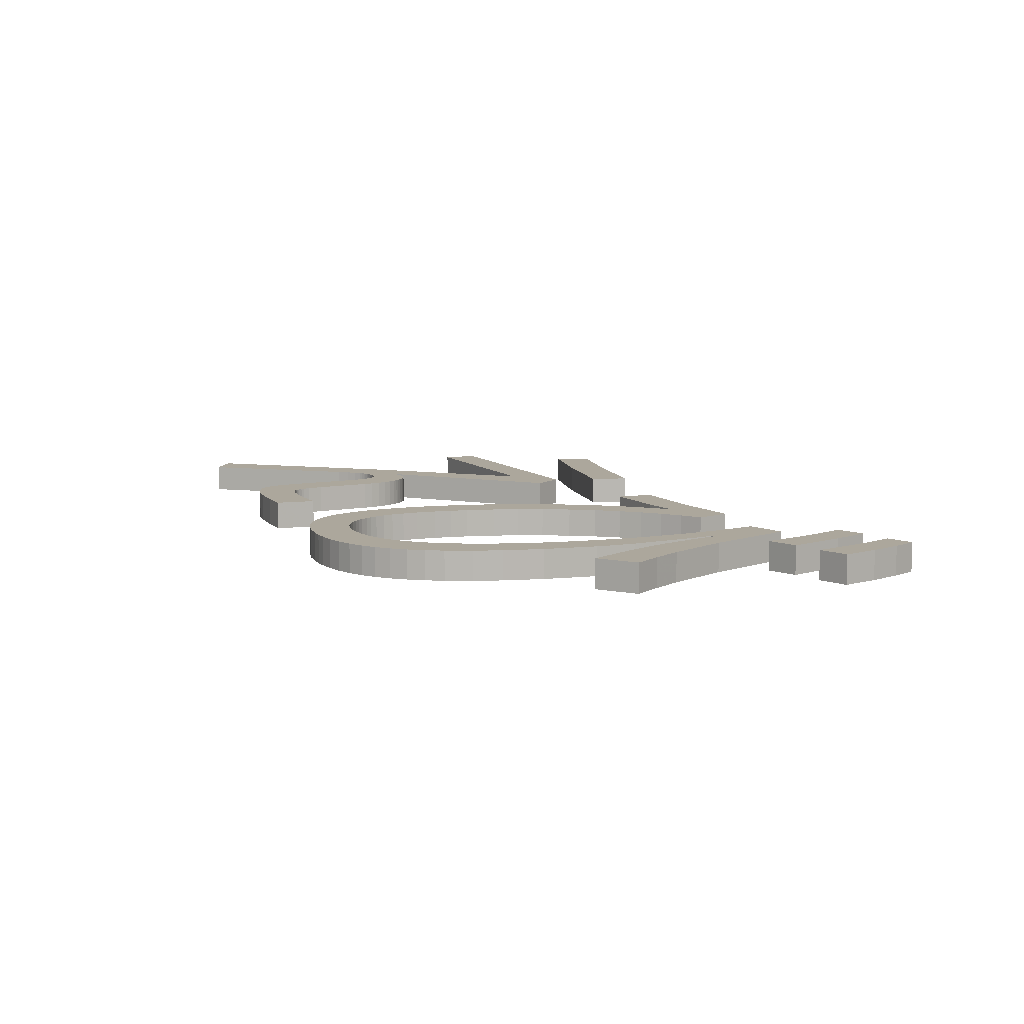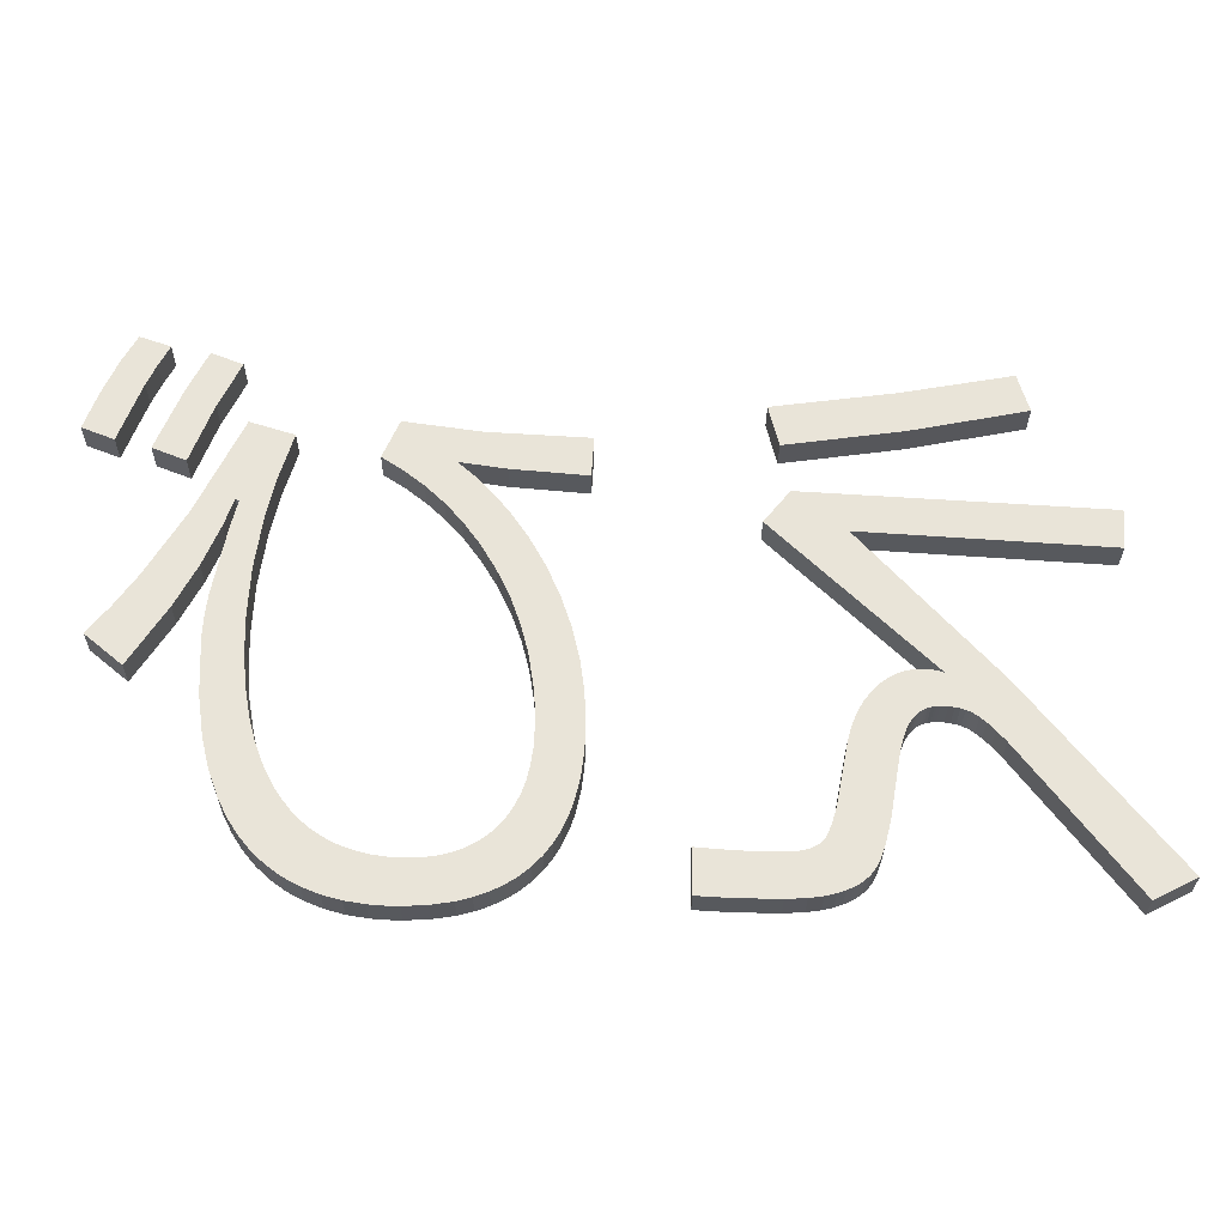
<metadata>
{"format":"obj","ext":"obj","renderer":"f3d","projection":"perspective","resolution":1024,"background":"white","views":[{"elev":8.3,"azim":70.7,"up":"+Z"},{"elev":-29.2,"azim":179.6,"up":"+Y"}]}
</metadata>
<code>
v -6.035 8.11 0
v -4.241 7.787 0
v -2.295 7.529 0
v -2.456 6.851 0
v -4.353 7.113 0
v -6.216 7.48 0
v -7.417 5.752 0
v -2.588 6.06 0
v -2.168 5.532 0
v -4.648 3.071 0
v -4.583 3.094 0
v -4.514 3.112 0
v -4.436 3.124 0
v -4.382 3.128 0
v -4.326 3.13 0
v -4.24 3.126 0
v -4.155 3.114 0
v -4.073 3.095 0
v -3.994 3.067 0
v -3.917 3.032 0
v -3.843 2.989 0
v -3.771 2.938 0
v -3.688 2.867 0
v -3.634 2.813 0
v -3.569 2.739 0
v -3.484 2.622 0
v -3.408 2.493 0
v -3.342 2.355 0
v -3.281 2.186 0
v -3.236 2.025 0
v -3.198 1.831 0
v -3.04 1.025 0
v -2.964 0.7651 0
v -2.915 0.6421 0
v -2.887 0.5865 0
v -2.852 0.5322 0
v -2.834 0.5101 0
v -2.806 0.4826 0
v -2.775 0.4577 0
v -2.74 0.4351 0
v -2.702 0.415 0
v -2.648 0.3933 0
v -2.576 0.3723 0
v -2.482 0.3547 0
v -2.391 0.3455 0
v -2.275 0.3418 0
v -1.655 0.3589 0
v -1.055 0.4102 0
v -1.055 -0.2979 0
v -1.606 -0.3308 0
v -2.275 -0.3418 0
v -2.595 -0.3277 0
v -2.815 -0.2973 0
v -2.982 -0.2577 0
v -3.108 -0.2151 0
v -3.22 -0.1638 0
v -3.3 -0.1165 0
v -3.372 -0.06367 0
v -3.436 -0.005266 0
v -3.478 0.04219 0
v -3.516 0.09277 0
v -3.556 0.1604 0
v -3.603 0.26 0
v -3.663 0.4244 0
v -3.767 0.8296 0
v -3.867 1.401 0
v -3.951 1.857 0
v -4.015 2.084 0
v -4.064 2.21 0
v -4.087 2.257 0
v -4.111 2.3 0
v -4.15 2.356 0
v -4.184 2.397 0
v -4.222 2.434 0
v -4.262 2.465 0
v -4.296 2.487 0
v -4.331 2.505 0
v -4.369 2.52 0
v -4.418 2.534 0
v -4.469 2.544 0
v -4.501 2.547 0
v -4.546 2.549 0
v -4.655 2.544 0
v -4.747 2.531 0
v -4.823 2.513 0
v -4.895 2.489 0
v -4.953 2.463 0
v -4.984 2.446 0
v -5.015 2.427 0
v -5.079 2.38 0
v -5.172 2.297 0
v -5.292 2.171 0
v -5.435 2.002 0
v -7.188 -0.3516 0
v -7.856 -0.009766 0
v -5.548 2.961 0
v -3.408 5.381 0
v -7.368 5.112 0
v 5.537 8.262 0
v 6.05 8.462 0
v 6.378 7.784 0
v 6.787 6.768 0
v 6.25 6.548 0
v 5.891 7.513 0
v 6.65 8.579 0
v 7.148 8.76 0
v 7.387 8.316 0
v 7.628 7.76 0
v 7.856 7.119 0
v 7.339 6.909 0
v 6.98 7.889 0
v 6.825 8.235 0
v 0.3174 6.309 0
v 0.2783 6.968 0
v 1.902 7.068 0
v 3.14 7.251 0
v 3.408 6.621 0
v 3.066 6.389 0
v 2.748 6.129 0
v 2.454 5.841 0
v 2.185 5.526 0
v 1.912 5.139 0
v 1.67 4.717 0
v 1.457 4.252 0
v 1.306 3.821 0
v 1.193 3.377 0
v 1.113 2.87 0
v 1.088 2.558 0
v 1.079 2.241 0
v 1.094 1.895 0
v 1.134 1.613 0
v 1.188 1.387 0
v 1.25 1.208 0
v 1.325 1.043 0
v 1.398 0.9166 0
v 1.463 0.8222 0
v 1.553 0.7129 0
v 1.643 0.6229 0
v 1.74 0.5424 0
v 1.843 0.4713 0
v 1.953 0.4098 0
v 2.069 0.3577 0
v 2.217 0.3077 0
v 2.375 0.2713 0
v 2.542 0.2485 0
v 2.749 0.2393 0
v 3.003 0.2506 0
v 3.243 0.2846 0
v 3.47 0.3412 0
v 3.641 0.4028 0
v 3.804 0.479 0
v 3.958 0.5696 0
v 4.103 0.6747 0
v 4.239 0.7943 0
v 4.367 0.9285 0
v 4.514 1.117 0
v 4.596 1.24 0
v 4.673 1.372 0
v 4.808 1.65 0
v 4.922 1.954 0
v 5.028 2.336 0
v 5.123 2.862 0
v 5.174 3.384 0
v 5.19 3.95 0
v 5.156 4.735 0
v 5.041 5.587 0
v 4.894 6.262 0
v 4.678 7.002 0
v 5.391 7.231 0
v 6.126 5.675 0
v 6.749 4.616 0
v 7.097 4.113 0
v 7.456 3.652 0
v 6.86 3.149 0
v 6.262 4.093 0
v 5.909 4.773 0
v 5.64 5.43 0
v 5.488 5.879 0
v 5.43 5.859 0
v 5.537 5.4 0
v 5.741 4.313 0
v 5.781 3.95 0
v 5.796 3.608 0
v 5.753 2.691 0
v 5.652 2.016 0
v 5.529 1.534 0
v 5.367 1.105 0
v 5.221 0.8165 0
v 5.054 0.5579 0
v 4.865 0.3285 0
v 4.655 0.1283 0
v 4.423 -0.04248 0
v 4.17 -0.184 0
v 3.896 -0.2963 0
v 3.6 -0.3793 0
v 3.283 -0.433 0
v 3.06 -0.4525 0
v 2.827 -0.459 0
v 2.451 -0.4415 0
v 2.106 -0.3891 0
v 1.867 -0.3269 0
v 1.647 -0.245 0
v 1.444 -0.1435 0
v 1.258 -0.02227 0
v 1.091 0.1186 0
v 0.9407 0.2791 0
v 0.8084 0.4592 0
v 0.6936 0.659 0
v 0.5966 0.8785 0
v 0.5172 1.118 0
v 0.4387 1.467 0
v 0.3917 1.851 0
v 0.376 2.271 0
v 0.399 2.783 0
v 0.4682 3.289 0
v 0.5834 3.789 0
v 0.7447 4.283 0
v 0.9521 4.771 0
v 1.214 5.259 0
v 1.485 5.671 0
v 1.787 6.049 0
v 2.026 6.303 0
v 2.28 6.538 0
v 1.533 6.422 0
v -6.035 8.11 -0.5
v -4.241 7.787 -0.5
v -2.295 7.529 -0.5
v -2.456 6.851 -0.5
v -4.353 7.113 -0.5
v -6.216 7.48 -0.5
v -7.417 5.752 -0.5
v -2.588 6.06 -0.5
v -2.168 5.532 -0.5
v -4.648 3.071 -0.5
v -4.583 3.094 -0.5
v -4.514 3.112 -0.5
v -4.436 3.124 -0.5
v -4.382 3.128 -0.5
v -4.326 3.13 -0.5
v -4.24 3.126 -0.5
v -4.155 3.114 -0.5
v -4.073 3.095 -0.5
v -3.994 3.067 -0.5
v -3.917 3.032 -0.5
v -3.843 2.989 -0.5
v -3.771 2.938 -0.5
v -3.688 2.867 -0.5
v -3.634 2.813 -0.5
v -3.569 2.739 -0.5
v -3.484 2.622 -0.5
v -3.408 2.493 -0.5
v -3.342 2.355 -0.5
v -3.281 2.186 -0.5
v -3.236 2.025 -0.5
v -3.198 1.831 -0.5
v -3.04 1.025 -0.5
v -2.964 0.7651 -0.5
v -2.915 0.6421 -0.5
v -2.887 0.5865 -0.5
v -2.852 0.5322 -0.5
v -2.834 0.5101 -0.5
v -2.806 0.4826 -0.5
v -2.775 0.4577 -0.5
v -2.74 0.4351 -0.5
v -2.702 0.415 -0.5
v -2.648 0.3933 -0.5
v -2.576 0.3723 -0.5
v -2.482 0.3547 -0.5
v -2.391 0.3455 -0.5
v -2.275 0.3418 -0.5
v -1.655 0.3589 -0.5
v -1.055 0.4102 -0.5
v -1.055 -0.2979 -0.5
v -1.606 -0.3308 -0.5
v -2.275 -0.3418 -0.5
v -2.595 -0.3277 -0.5
v -2.815 -0.2973 -0.5
v -2.982 -0.2577 -0.5
v -3.108 -0.2151 -0.5
v -3.22 -0.1638 -0.5
v -3.3 -0.1165 -0.5
v -3.372 -0.06367 -0.5
v -3.436 -0.005266 -0.5
v -3.478 0.04219 -0.5
v -3.516 0.09277 -0.5
v -3.556 0.1604 -0.5
v -3.603 0.26 -0.5
v -3.663 0.4244 -0.5
v -3.767 0.8296 -0.5
v -3.867 1.401 -0.5
v -3.951 1.857 -0.5
v -4.015 2.084 -0.5
v -4.064 2.21 -0.5
v -4.087 2.257 -0.5
v -4.111 2.3 -0.5
v -4.15 2.356 -0.5
v -4.184 2.397 -0.5
v -4.222 2.434 -0.5
v -4.262 2.465 -0.5
v -4.296 2.487 -0.5
v -4.331 2.505 -0.5
v -4.369 2.52 -0.5
v -4.418 2.534 -0.5
v -4.469 2.544 -0.5
v -4.501 2.547 -0.5
v -4.546 2.549 -0.5
v -4.655 2.544 -0.5
v -4.747 2.531 -0.5
v -4.823 2.513 -0.5
v -4.895 2.489 -0.5
v -4.953 2.463 -0.5
v -4.984 2.446 -0.5
v -5.015 2.427 -0.5
v -5.079 2.38 -0.5
v -5.172 2.297 -0.5
v -5.292 2.171 -0.5
v -5.435 2.002 -0.5
v -7.188 -0.3516 -0.5
v -7.856 -0.009766 -0.5
v -5.548 2.961 -0.5
v -3.408 5.381 -0.5
v -7.368 5.112 -0.5
v 5.537 8.262 -0.5
v 6.05 8.462 -0.5
v 6.378 7.784 -0.5
v 6.787 6.768 -0.5
v 6.25 6.548 -0.5
v 5.891 7.513 -0.5
v 6.65 8.579 -0.5
v 7.148 8.76 -0.5
v 7.387 8.316 -0.5
v 7.628 7.76 -0.5
v 7.856 7.119 -0.5
v 7.339 6.909 -0.5
v 6.98 7.889 -0.5
v 6.825 8.235 -0.5
v 0.3174 6.309 -0.5
v 0.2783 6.968 -0.5
v 1.902 7.068 -0.5
v 3.14 7.251 -0.5
v 3.408 6.621 -0.5
v 3.066 6.389 -0.5
v 2.748 6.129 -0.5
v 2.454 5.841 -0.5
v 2.185 5.526 -0.5
v 1.912 5.139 -0.5
v 1.67 4.717 -0.5
v 1.457 4.252 -0.5
v 1.306 3.821 -0.5
v 1.193 3.377 -0.5
v 1.113 2.87 -0.5
v 1.088 2.558 -0.5
v 1.079 2.241 -0.5
v 1.094 1.895 -0.5
v 1.134 1.613 -0.5
v 1.188 1.387 -0.5
v 1.25 1.208 -0.5
v 1.325 1.043 -0.5
v 1.398 0.9166 -0.5
v 1.463 0.8222 -0.5
v 1.553 0.7129 -0.5
v 1.643 0.6229 -0.5
v 1.74 0.5424 -0.5
v 1.843 0.4713 -0.5
v 1.953 0.4098 -0.5
v 2.069 0.3577 -0.5
v 2.217 0.3077 -0.5
v 2.375 0.2713 -0.5
v 2.542 0.2485 -0.5
v 2.749 0.2393 -0.5
v 3.003 0.2506 -0.5
v 3.243 0.2846 -0.5
v 3.47 0.3412 -0.5
v 3.641 0.4028 -0.5
v 3.804 0.479 -0.5
v 3.958 0.5696 -0.5
v 4.103 0.6747 -0.5
v 4.239 0.7943 -0.5
v 4.367 0.9285 -0.5
v 4.514 1.117 -0.5
v 4.596 1.24 -0.5
v 4.673 1.372 -0.5
v 4.808 1.65 -0.5
v 4.922 1.954 -0.5
v 5.028 2.336 -0.5
v 5.123 2.862 -0.5
v 5.174 3.384 -0.5
v 5.19 3.95 -0.5
v 5.156 4.735 -0.5
v 5.041 5.587 -0.5
v 4.894 6.262 -0.5
v 4.678 7.002 -0.5
v 5.391 7.231 -0.5
v 6.126 5.675 -0.5
v 6.749 4.616 -0.5
v 7.097 4.113 -0.5
v 7.456 3.652 -0.5
v 6.86 3.149 -0.5
v 6.262 4.093 -0.5
v 5.909 4.773 -0.5
v 5.64 5.43 -0.5
v 5.488 5.879 -0.5
v 5.43 5.859 -0.5
v 5.537 5.4 -0.5
v 5.741 4.313 -0.5
v 5.781 3.95 -0.5
v 5.796 3.608 -0.5
v 5.753 2.691 -0.5
v 5.652 2.016 -0.5
v 5.529 1.534 -0.5
v 5.367 1.105 -0.5
v 5.221 0.8165 -0.5
v 5.054 0.5579 -0.5
v 4.865 0.3285 -0.5
v 4.655 0.1283 -0.5
v 4.423 -0.04248 -0.5
v 4.17 -0.184 -0.5
v 3.896 -0.2963 -0.5
v 3.6 -0.3793 -0.5
v 3.283 -0.433 -0.5
v 3.06 -0.4525 -0.5
v 2.827 -0.459 -0.5
v 2.451 -0.4415 -0.5
v 2.106 -0.3891 -0.5
v 1.867 -0.3269 -0.5
v 1.647 -0.245 -0.5
v 1.444 -0.1435 -0.5
v 1.258 -0.02227 -0.5
v 1.091 0.1186 -0.5
v 0.9407 0.2791 -0.5
v 0.8084 0.4592 -0.5
v 0.6936 0.659 -0.5
v 0.5966 0.8785 -0.5
v 0.5172 1.118 -0.5
v 0.4387 1.467 -0.5
v 0.3917 1.851 -0.5
v 0.376 2.271 -0.5
v 0.399 2.783 -0.5
v 0.4682 3.289 -0.5
v 0.5834 3.789 -0.5
v 0.7447 4.283 -0.5
v 0.9521 4.771 -0.5
v 1.214 5.259 -0.5
v 1.485 5.671 -0.5
v 1.787 6.049 -0.5
v 2.026 6.303 -0.5
v 2.28 6.538 -0.5
v 1.533 6.422 -0.5
o えび.1
f 229 230 225
f 321 322 231
f 326 327 328
f 331 335 336
f 339 340 447
f 2 1 5
f 97 9 8
f 100 99 104
f 106 105 112
f 224 115 114
f 2 226 225 1
f 3 227 226 2
f 4 228 227 3
f 5 229 228 4
f 6 230 229 5
f 1 225 230 6
f 8 232 231 7
f 9 233 232 8
f 10 234 233 9
f 11 235 234 10
f 12 236 235 11
f 13 237 236 12
f 14 238 237 13
f 15 239 238 14
f 16 240 239 15
f 17 241 240 16
f 18 242 241 17
f 19 243 242 18
f 20 244 243 19
f 21 245 244 20
f 22 246 245 21
f 23 247 246 22
f 24 248 247 23
f 25 249 248 24
f 26 250 249 25
f 27 251 250 26
f 28 252 251 27
f 29 253 252 28
f 30 254 253 29
f 31 255 254 30
f 32 256 255 31
f 33 257 256 32
f 34 258 257 33
f 35 259 258 34
f 36 260 259 35
f 37 261 260 36
f 38 262 261 37
f 39 263 262 38
f 40 264 263 39
f 41 265 264 40
f 42 266 265 41
f 43 267 266 42
f 44 268 267 43
f 45 269 268 44
f 46 270 269 45
f 47 271 270 46
f 48 272 271 47
f 49 273 272 48
f 50 274 273 49
f 51 275 274 50
f 52 276 275 51
f 53 277 276 52
f 54 278 277 53
f 55 279 278 54
f 56 280 279 55
f 57 281 280 56
f 58 282 281 57
f 59 283 282 58
f 60 284 283 59
f 61 285 284 60
f 62 286 285 61
f 63 287 286 62
f 64 288 287 63
f 65 289 288 64
f 66 290 289 65
f 67 291 290 66
f 68 292 291 67
f 69 293 292 68
f 70 294 293 69
f 71 295 294 70
f 72 296 295 71
f 73 297 296 72
f 74 298 297 73
f 75 299 298 74
f 76 300 299 75
f 77 301 300 76
f 78 302 301 77
f 79 303 302 78
f 80 304 303 79
f 81 305 304 80
f 82 306 305 81
f 83 307 306 82
f 84 308 307 83
f 85 309 308 84
f 86 310 309 85
f 87 311 310 86
f 88 312 311 87
f 89 313 312 88
f 90 314 313 89
f 91 315 314 90
f 92 316 315 91
f 93 317 316 92
f 94 318 317 93
f 95 319 318 94
f 96 320 319 95
f 97 321 320 96
f 98 322 321 97
f 7 231 322 98
f 100 324 323 99
f 101 325 324 100
f 102 326 325 101
f 103 327 326 102
f 104 328 327 103
f 99 323 328 104
f 106 330 329 105
f 107 331 330 106
f 108 332 331 107
f 109 333 332 108
f 110 334 333 109
f 111 335 334 110
f 112 336 335 111
f 105 329 336 112
f 114 338 337 113
f 115 339 338 114
f 116 340 339 115
f 117 341 340 116
f 118 342 341 117
f 119 343 342 118
f 120 344 343 119
f 121 345 344 120
f 122 346 345 121
f 123 347 346 122
f 124 348 347 123
f 125 349 348 124
f 126 350 349 125
f 127 351 350 126
f 128 352 351 127
f 129 353 352 128
f 130 354 353 129
f 131 355 354 130
f 132 356 355 131
f 133 357 356 132
f 134 358 357 133
f 135 359 358 134
f 136 360 359 135
f 137 361 360 136
f 138 362 361 137
f 139 363 362 138
f 140 364 363 139
f 141 365 364 140
f 142 366 365 141
f 143 367 366 142
f 144 368 367 143
f 145 369 368 144
f 146 370 369 145
f 147 371 370 146
f 148 372 371 147
f 149 373 372 148
f 150 374 373 149
f 151 375 374 150
f 152 376 375 151
f 153 377 376 152
f 154 378 377 153
f 155 379 378 154
f 156 380 379 155
f 157 381 380 156
f 158 382 381 157
f 159 383 382 158
f 160 384 383 159
f 161 385 384 160
f 162 386 385 161
f 163 387 386 162
f 164 388 387 163
f 165 389 388 164
f 166 390 389 165
f 167 391 390 166
f 168 392 391 167
f 169 393 392 168
f 170 394 393 169
f 171 395 394 170
f 172 396 395 171
f 173 397 396 172
f 174 398 397 173
f 175 399 398 174
f 176 400 399 175
f 177 401 400 176
f 178 402 401 177
f 179 403 402 178
f 180 404 403 179
f 181 405 404 180
f 182 406 405 181
f 183 407 406 182
f 184 408 407 183
f 185 409 408 184
f 186 410 409 185
f 187 411 410 186
f 188 412 411 187
f 189 413 412 188
f 190 414 413 189
f 191 415 414 190
f 192 416 415 191
f 193 417 416 192
f 194 418 417 193
f 195 419 418 194
f 196 420 419 195
f 197 421 420 196
f 198 422 421 197
f 199 423 422 198
f 200 424 423 199
f 201 425 424 200
f 202 426 425 201
f 203 427 426 202
f 204 428 427 203
f 205 429 428 204
f 206 430 429 205
f 207 431 430 206
f 208 432 431 207
f 209 433 432 208
f 210 434 433 209
f 211 435 434 210
f 212 436 435 211
f 213 437 436 212
f 214 438 437 213
f 215 439 438 214
f 216 440 439 215
f 217 441 440 216
f 218 442 441 217
f 219 443 442 218
f 220 444 443 219
f 221 445 444 220
f 222 446 445 221
f 223 447 446 222
f 224 448 447 223
f 113 337 448 224
f 4 3 2
f 1 6 5
f 97 96 10
f 10 83 82
f 12 11 82
f 13 12 81
f 80 14 13
f 80 15 14
f 15 80 79
f 16 79 78
f 78 18 17
f 18 78 77
f 19 77 76
f 20 76 75
f 21 75 74
f 74 23 22
f 23 74 73
f 24 73 72
f 26 25 70
f 27 70 69
f 28 69 68
f 29 68 67
f 31 30 67
f 66 32 31
f 32 66 65
f 33 65 64
f 34 64 63
f 35 63 62
f 36 61 60
f 38 37 58
f 38 57 56
f 39 56 55
f 55 41 40
f 41 55 54
f 42 54 53
f 43 53 52
f 52 45 44
f 45 52 51
f 51 47 46
f 49 48 47
f 47 51 50
f 59 58 37
f 60 59 37
f 62 61 36
f 71 70 25
f 72 71 25
f 84 83 10
f 85 84 10
f 86 85 10
f 96 87 86
f 96 88 87
f 96 89 88
f 96 90 89
f 96 91 90
f 96 92 91
f 93 92 96
f 95 94 93
f 7 98 97
f 104 102 101
f 104 103 102
f 112 111 107
f 111 109 108
f 111 110 109
f 223 116 115
f 118 117 116
f 223 119 118
f 120 119 223
f 221 220 121
f 220 219 122
f 219 218 123
f 124 123 218
f 217 125 124
f 216 126 125
f 215 127 126
f 214 128 127
f 213 212 129
f 212 211 130
f 131 130 211
f 132 131 211
f 210 133 132
f 209 134 133
f 208 135 134
f 207 136 135
f 206 205 137
f 205 204 138
f 204 203 139
f 140 139 203
f 141 140 203
f 142 141 201
f 143 142 201
f 200 144 143
f 199 145 144
f 146 145 199
f 198 147 146
f 196 195 148
f 195 194 149
f 194 193 150
f 151 150 193
f 152 151 193
f 192 153 152
f 191 154 153
f 190 189 155
f 156 155 189
f 188 157 156
f 158 157 188
f 187 159 158
f 186 160 159
f 185 184 161
f 162 161 184
f 163 162 184
f 183 164 163
f 181 180 165
f 166 165 180
f 179 167 166
f 167 179 169
f 178 170 169
f 176 171 170
f 171 176 175
f 172 175 174
f 170 178 177
f 178 169 179
f 182 181 164
f 160 186 185
f 154 191 190
f 147 197 196
f 147 198 197
f 202 201 141
f 136 207 206
f 128 214 213
f 222 221 120
f 9 97 10
f 11 10 82
f 81 12 82
f 80 13 81
f 16 15 79
f 17 16 78
f 19 18 77
f 20 19 76
f 21 20 75
f 22 21 74
f 24 23 73
f 25 24 72
f 27 26 70
f 28 27 69
f 29 28 68
f 30 29 67
f 66 31 67
f 33 32 65
f 34 33 64
f 35 34 63
f 36 35 62
f 37 36 60
f 57 38 58
f 39 38 56
f 40 39 55
f 42 41 54
f 43 42 53
f 44 43 52
f 46 45 51
f 49 47 50
f 96 86 10
f 95 93 96
f 100 104 101
f 106 112 107
f 107 111 108
f 224 223 115
f 116 223 118
f 120 221 121
f 121 220 122
f 122 219 123
f 218 217 124
f 217 216 125
f 216 215 126
f 215 214 127
f 128 213 129
f 129 212 130
f 211 210 132
f 210 209 133
f 209 208 134
f 208 207 135
f 136 206 137
f 137 205 138
f 138 204 139
f 201 200 143
f 200 199 144
f 199 198 146
f 147 196 148
f 148 195 149
f 149 194 150
f 193 192 152
f 192 191 153
f 154 190 155
f 189 188 156
f 188 187 158
f 187 186 159
f 160 185 161
f 184 183 163
f 164 181 165
f 180 179 166
f 168 167 169
f 172 171 175
f 173 172 174
f 176 170 177
f 183 182 164
f 203 202 141
f 223 222 120
f 4 2 5
f 7 97 8
f 113 224 114
f 229 225 226
f 226 227 228
f 234 320 321
f 320 316 317
f 317 318 319
f 315 316 320
f 314 315 320
f 313 314 320
f 312 313 320
f 311 312 320
f 310 311 320
f 234 309 310
f 234 308 309
f 234 307 308
f 306 307 234
f 306 235 236
f 305 236 237
f 303 304 239
f 302 303 240
f 301 302 242
f 300 301 243
f 299 300 244
f 298 299 245
f 297 298 247
f 296 297 248
f 249 295 296
f 249 294 295
f 293 294 251
f 292 293 252
f 291 292 253
f 291 254 255
f 289 290 256
f 288 289 257
f 287 288 258
f 286 287 259
f 260 285 286
f 284 285 260
f 261 283 284
f 261 282 283
f 282 261 262
f 280 281 262
f 279 280 263
f 278 279 265
f 277 278 266
f 276 277 267
f 275 276 269
f 274 275 271
f 271 272 273
f 270 271 275
f 268 269 276
f 264 265 279
f 255 256 290
f 294 249 250
f 246 247 298
f 241 242 302
f 238 239 304
f 237 238 304
f 232 233 321
f 325 326 328
f 328 323 324
f 333 334 335
f 332 333 335
f 336 329 330
f 344 445 446
f 345 444 445
f 346 443 444
f 347 442 443
f 348 349 441
f 349 350 440
f 350 351 439
f 351 352 438
f 437 438 352
f 353 436 437
f 354 435 436
f 356 357 434
f 357 358 433
f 358 359 432
f 359 360 431
f 430 431 360
f 361 429 430
f 362 428 429
f 363 427 428
f 365 366 426
f 366 367 425
f 367 368 424
f 368 369 423
f 370 371 422
f 421 422 371
f 420 421 371
f 372 419 420
f 373 418 419
f 374 417 418
f 376 377 416
f 377 378 415
f 414 415 378
f 379 413 414
f 380 412 413
f 381 411 412
f 383 384 410
f 409 410 384
f 385 408 409
f 387 388 407
f 388 405 406
f 389 404 405
f 390 391 403
f 402 403 393
f 401 402 394
f 399 400 395
f 398 399 396
f 394 395 400
f 393 394 402
f 393 403 391
f 404 389 390
f 408 386 387
f 408 385 386
f 411 382 383
f 411 381 382
f 417 375 376
f 417 374 375
f 423 369 370
f 427 364 365
f 427 363 364
f 435 355 356
f 435 354 355
f 442 347 348
f 447 343 344
f 447 342 343
f 341 342 447
f 338 339 448
f 228 229 226
f 233 234 321
f 319 320 317
f 320 234 310
f 235 306 234
f 305 306 236
f 304 305 237
f 240 303 239
f 241 302 240
f 243 301 242
f 244 300 243
f 245 299 244
f 246 298 245
f 248 297 247
f 249 296 248
f 252 293 251
f 253 292 252
f 254 291 253
f 290 291 255
f 257 289 256
f 258 288 257
f 259 287 258
f 260 286 259
f 261 284 260
f 281 282 262
f 263 280 262
f 264 279 263
f 266 278 265
f 267 277 266
f 268 276 267
f 270 275 269
f 273 274 271
f 251 294 250
f 231 232 321
f 324 325 328
f 331 332 335
f 447 344 446
f 344 345 445
f 345 346 444
f 346 347 443
f 442 348 441
f 441 349 440
f 440 350 439
f 439 351 438
f 352 353 437
f 353 354 436
f 435 356 434
f 434 357 433
f 433 358 432
f 432 359 431
f 360 361 430
f 361 362 429
f 362 363 428
f 427 365 426
f 426 366 425
f 425 367 424
f 424 368 423
f 423 370 422
f 371 372 420
f 372 373 419
f 373 374 418
f 417 376 416
f 416 377 415
f 378 379 414
f 379 380 413
f 380 381 412
f 411 383 410
f 384 385 409
f 408 387 407
f 407 388 406
f 388 389 405
f 404 390 403
f 400 401 394
f 396 399 395
f 397 398 396
f 392 393 391
f 340 341 447
f 337 338 448
f 330 331 336
f 448 339 447

</code>
